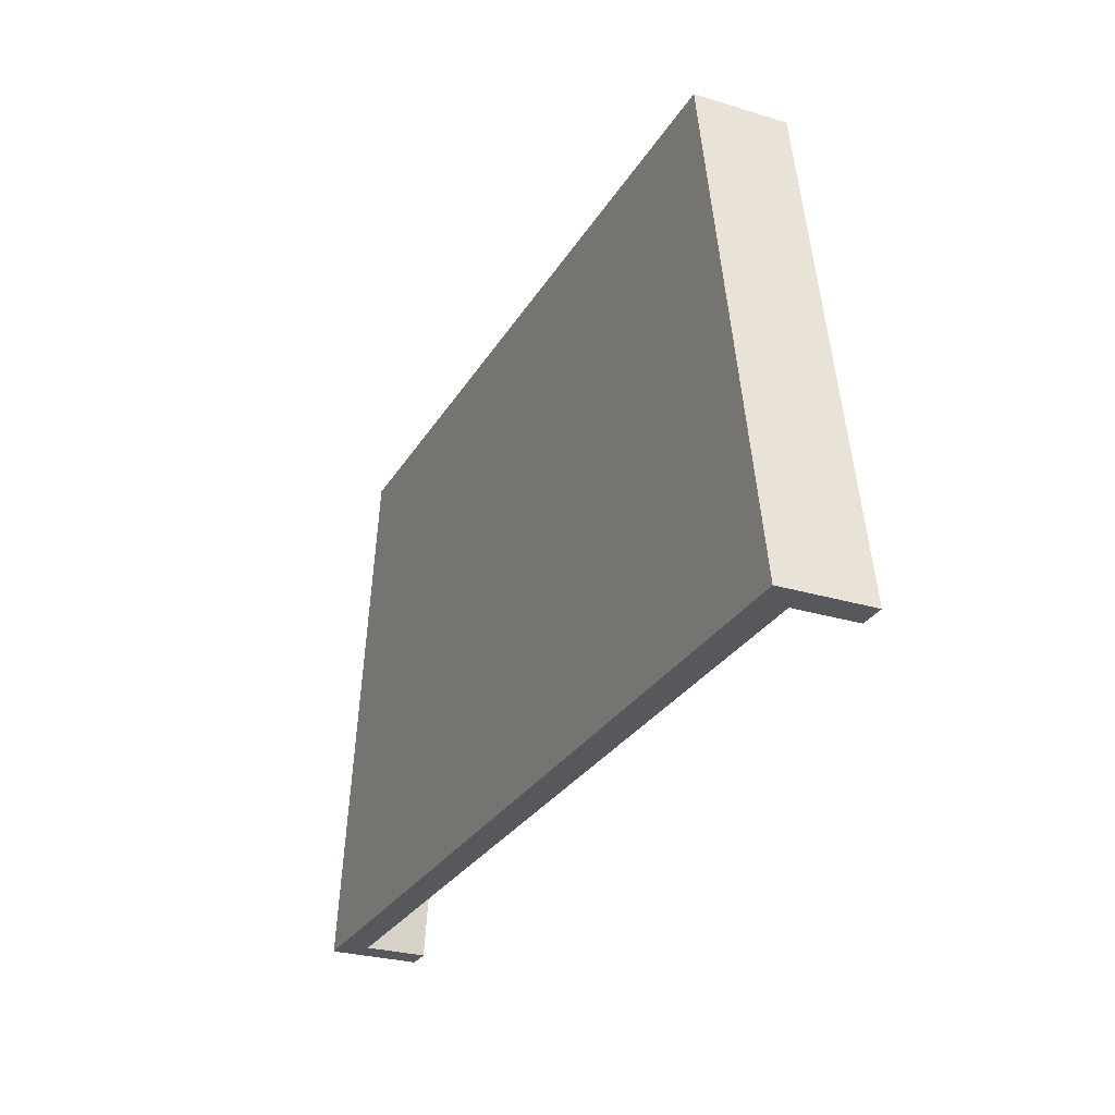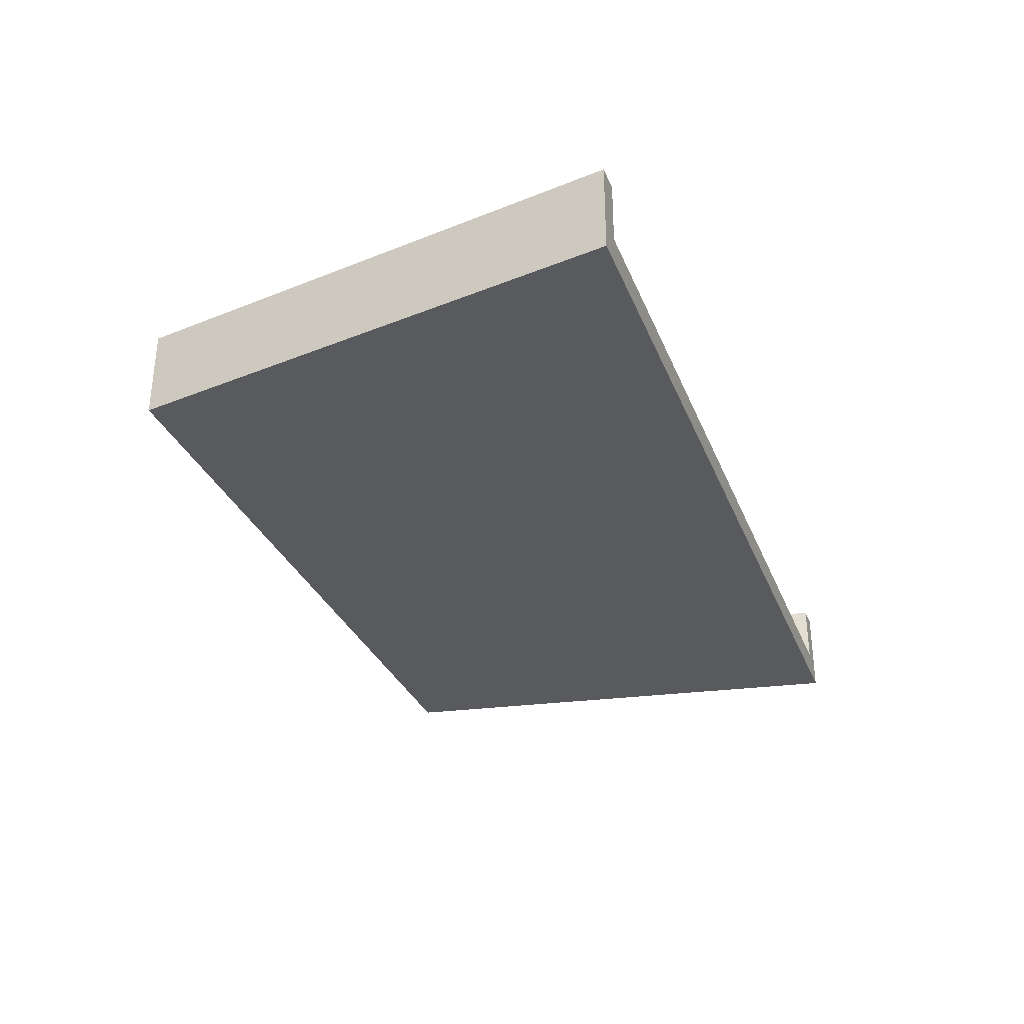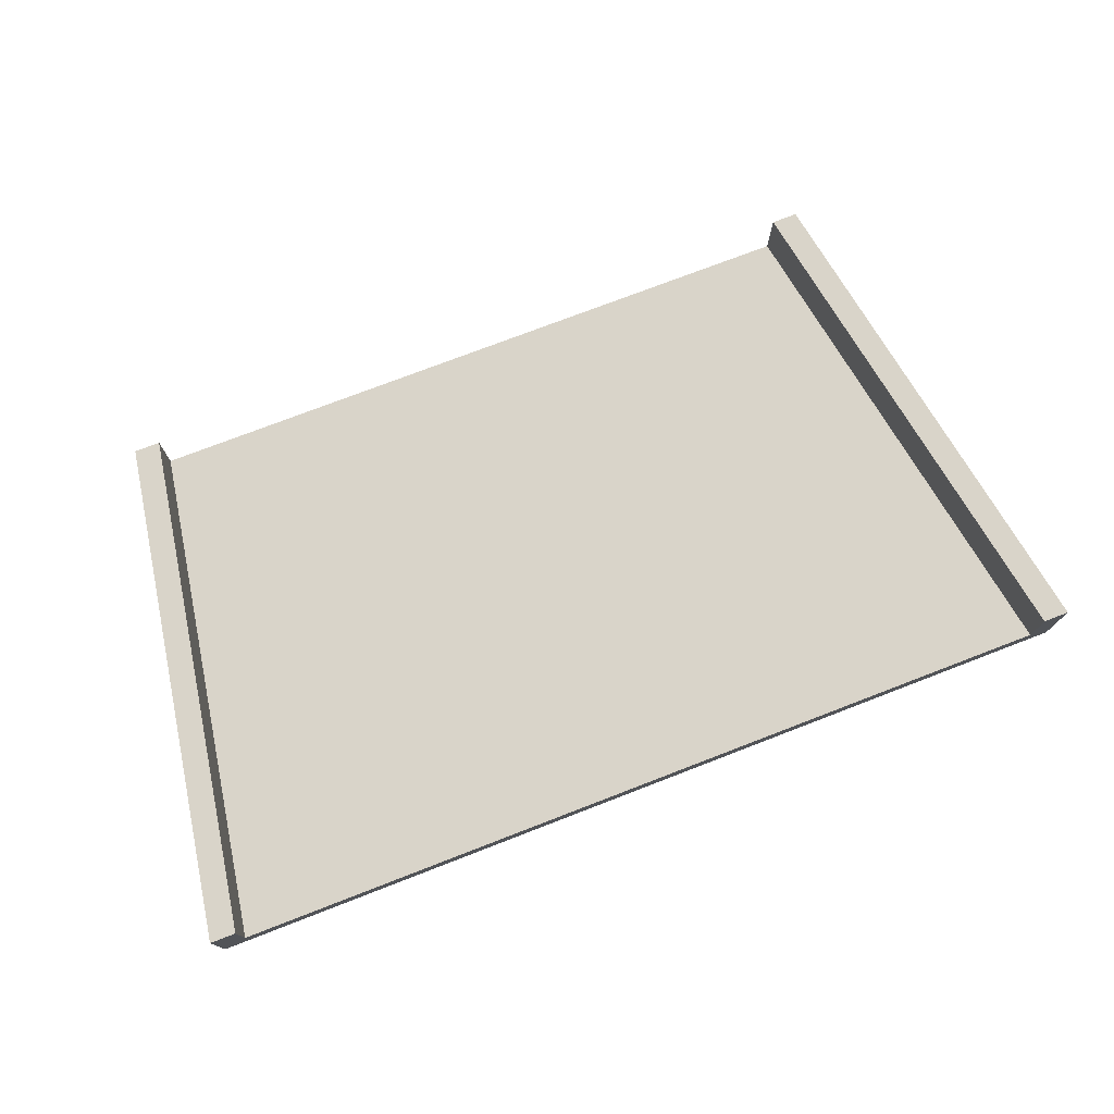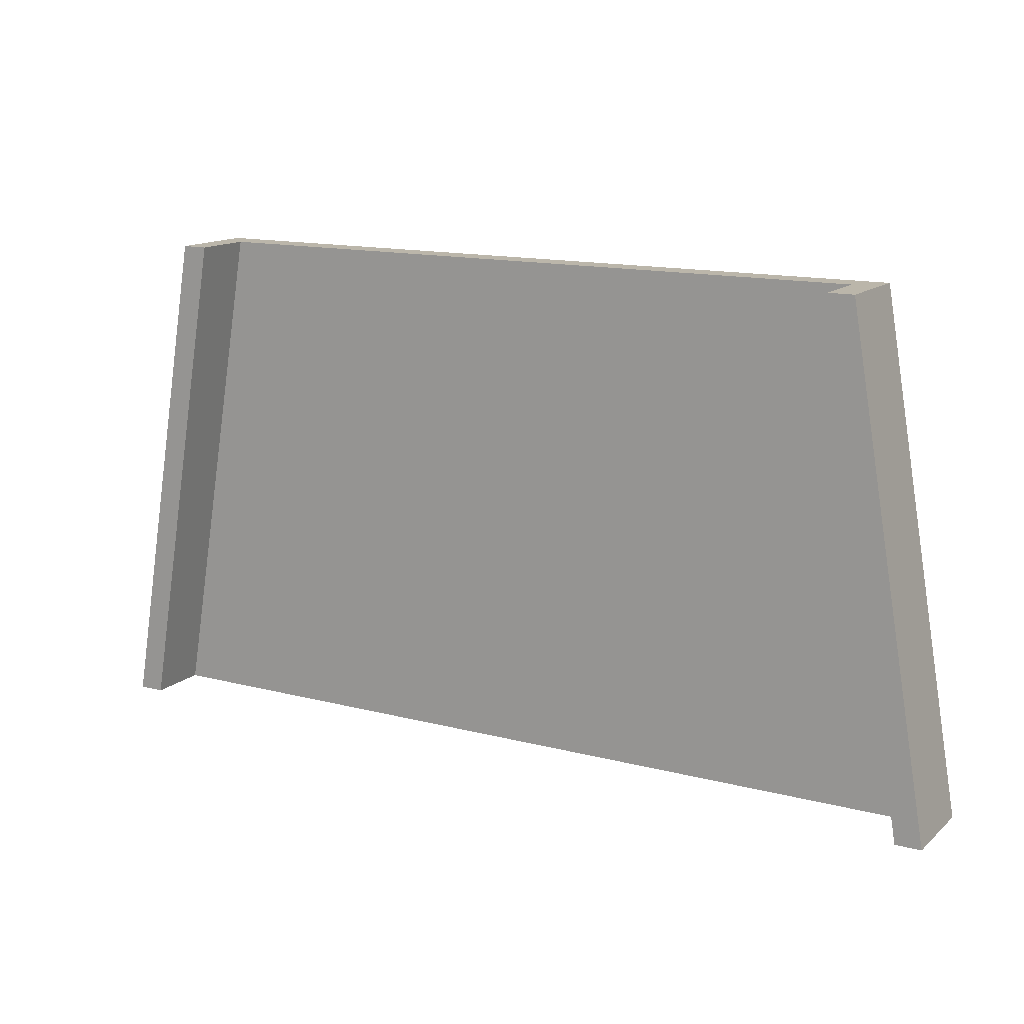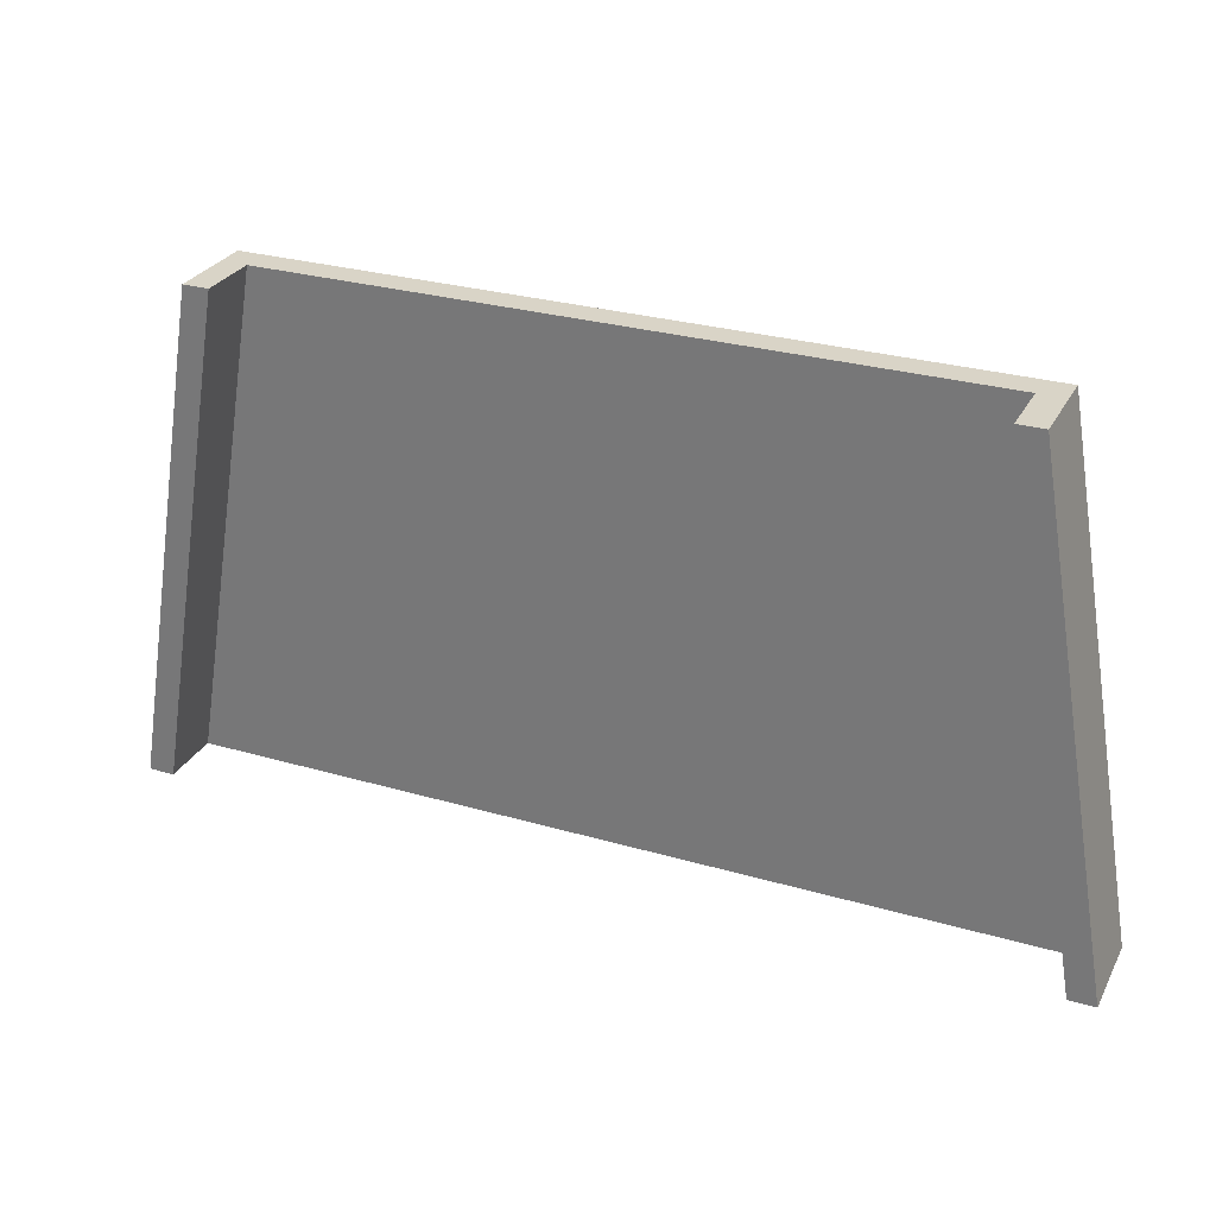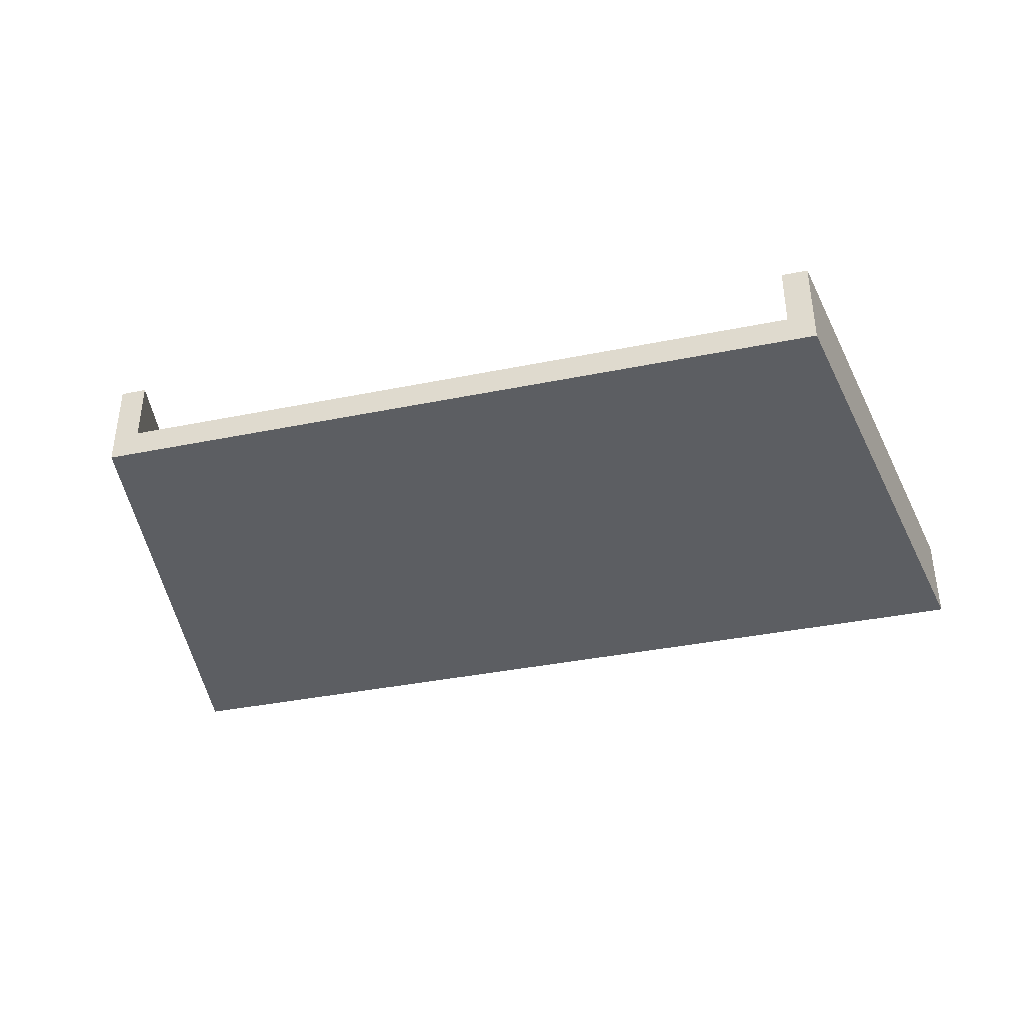
<metadata>
{"format":"obj","ext":"obj","renderer":"f3d","projection":"perspective","resolution":1024,"background":"white","views":[{"elev":-27.9,"azim":65.3,"up":"+Z"},{"elev":-31.8,"azim":109.7,"up":"+Y"},{"elev":74.9,"azim":158.9,"up":"+Y"},{"elev":14.1,"azim":-150.1,"up":"+Z"},{"elev":28.6,"azim":-156.5,"up":"+Z"},{"elev":-37.9,"azim":14.5,"up":"+Y"}]}
</metadata>
<code>
v 1.163 0.02469 -0.6787
v 0.9305 0.02469 0.6787
v -0.9305 0.02469 0.6787
v -1.163 0.02469 -0.6787
v 1.163 0.1001 -0.6787
v 0.9305 0.1001 0.6787
v -0.9305 0.1001 0.6787
v -1.163 0.1001 -0.6787
v -1.233 0.02469 -0.6787
v -1.233 0.1001 -0.6787
v -1 0.02469 0.6787
v -1 0.1001 0.6787
v 1.233 0.02469 -0.6787
v 1.233 0.1001 -0.6787
v 1 0.02469 0.6787
v 1 0.1001 0.6787
v 1.233 0.266 -0.6787
v 1 0.266 0.6787
v 0.9305 0.266 0.6787
v 1.163 0.266 -0.6787
v -1.233 0.266 -0.6787
v -1 0.266 0.6787
v -0.9305 0.266 0.6787
v -1.163 0.266 -0.6787
f 1 2 3 4
f 5 8 7 6
f 2 6 7 3
f 5 1 4 8
f 8 4 9 10
f 3 7 12 11
f 4 3 11 9
f 11 12 10 9
f 1 5 14 13
f 6 2 15 16
f 2 1 13 15
f 13 14 16 15
f 16 14 17 18
f 6 16 18 19
f 14 5 20 17
f 10 12 22 21
f 12 7 23 22
f 8 10 21 24
f 7 8 24 23
f 5 6 19 20
f 20 19 18 17
f 23 24 21 22

</code>
